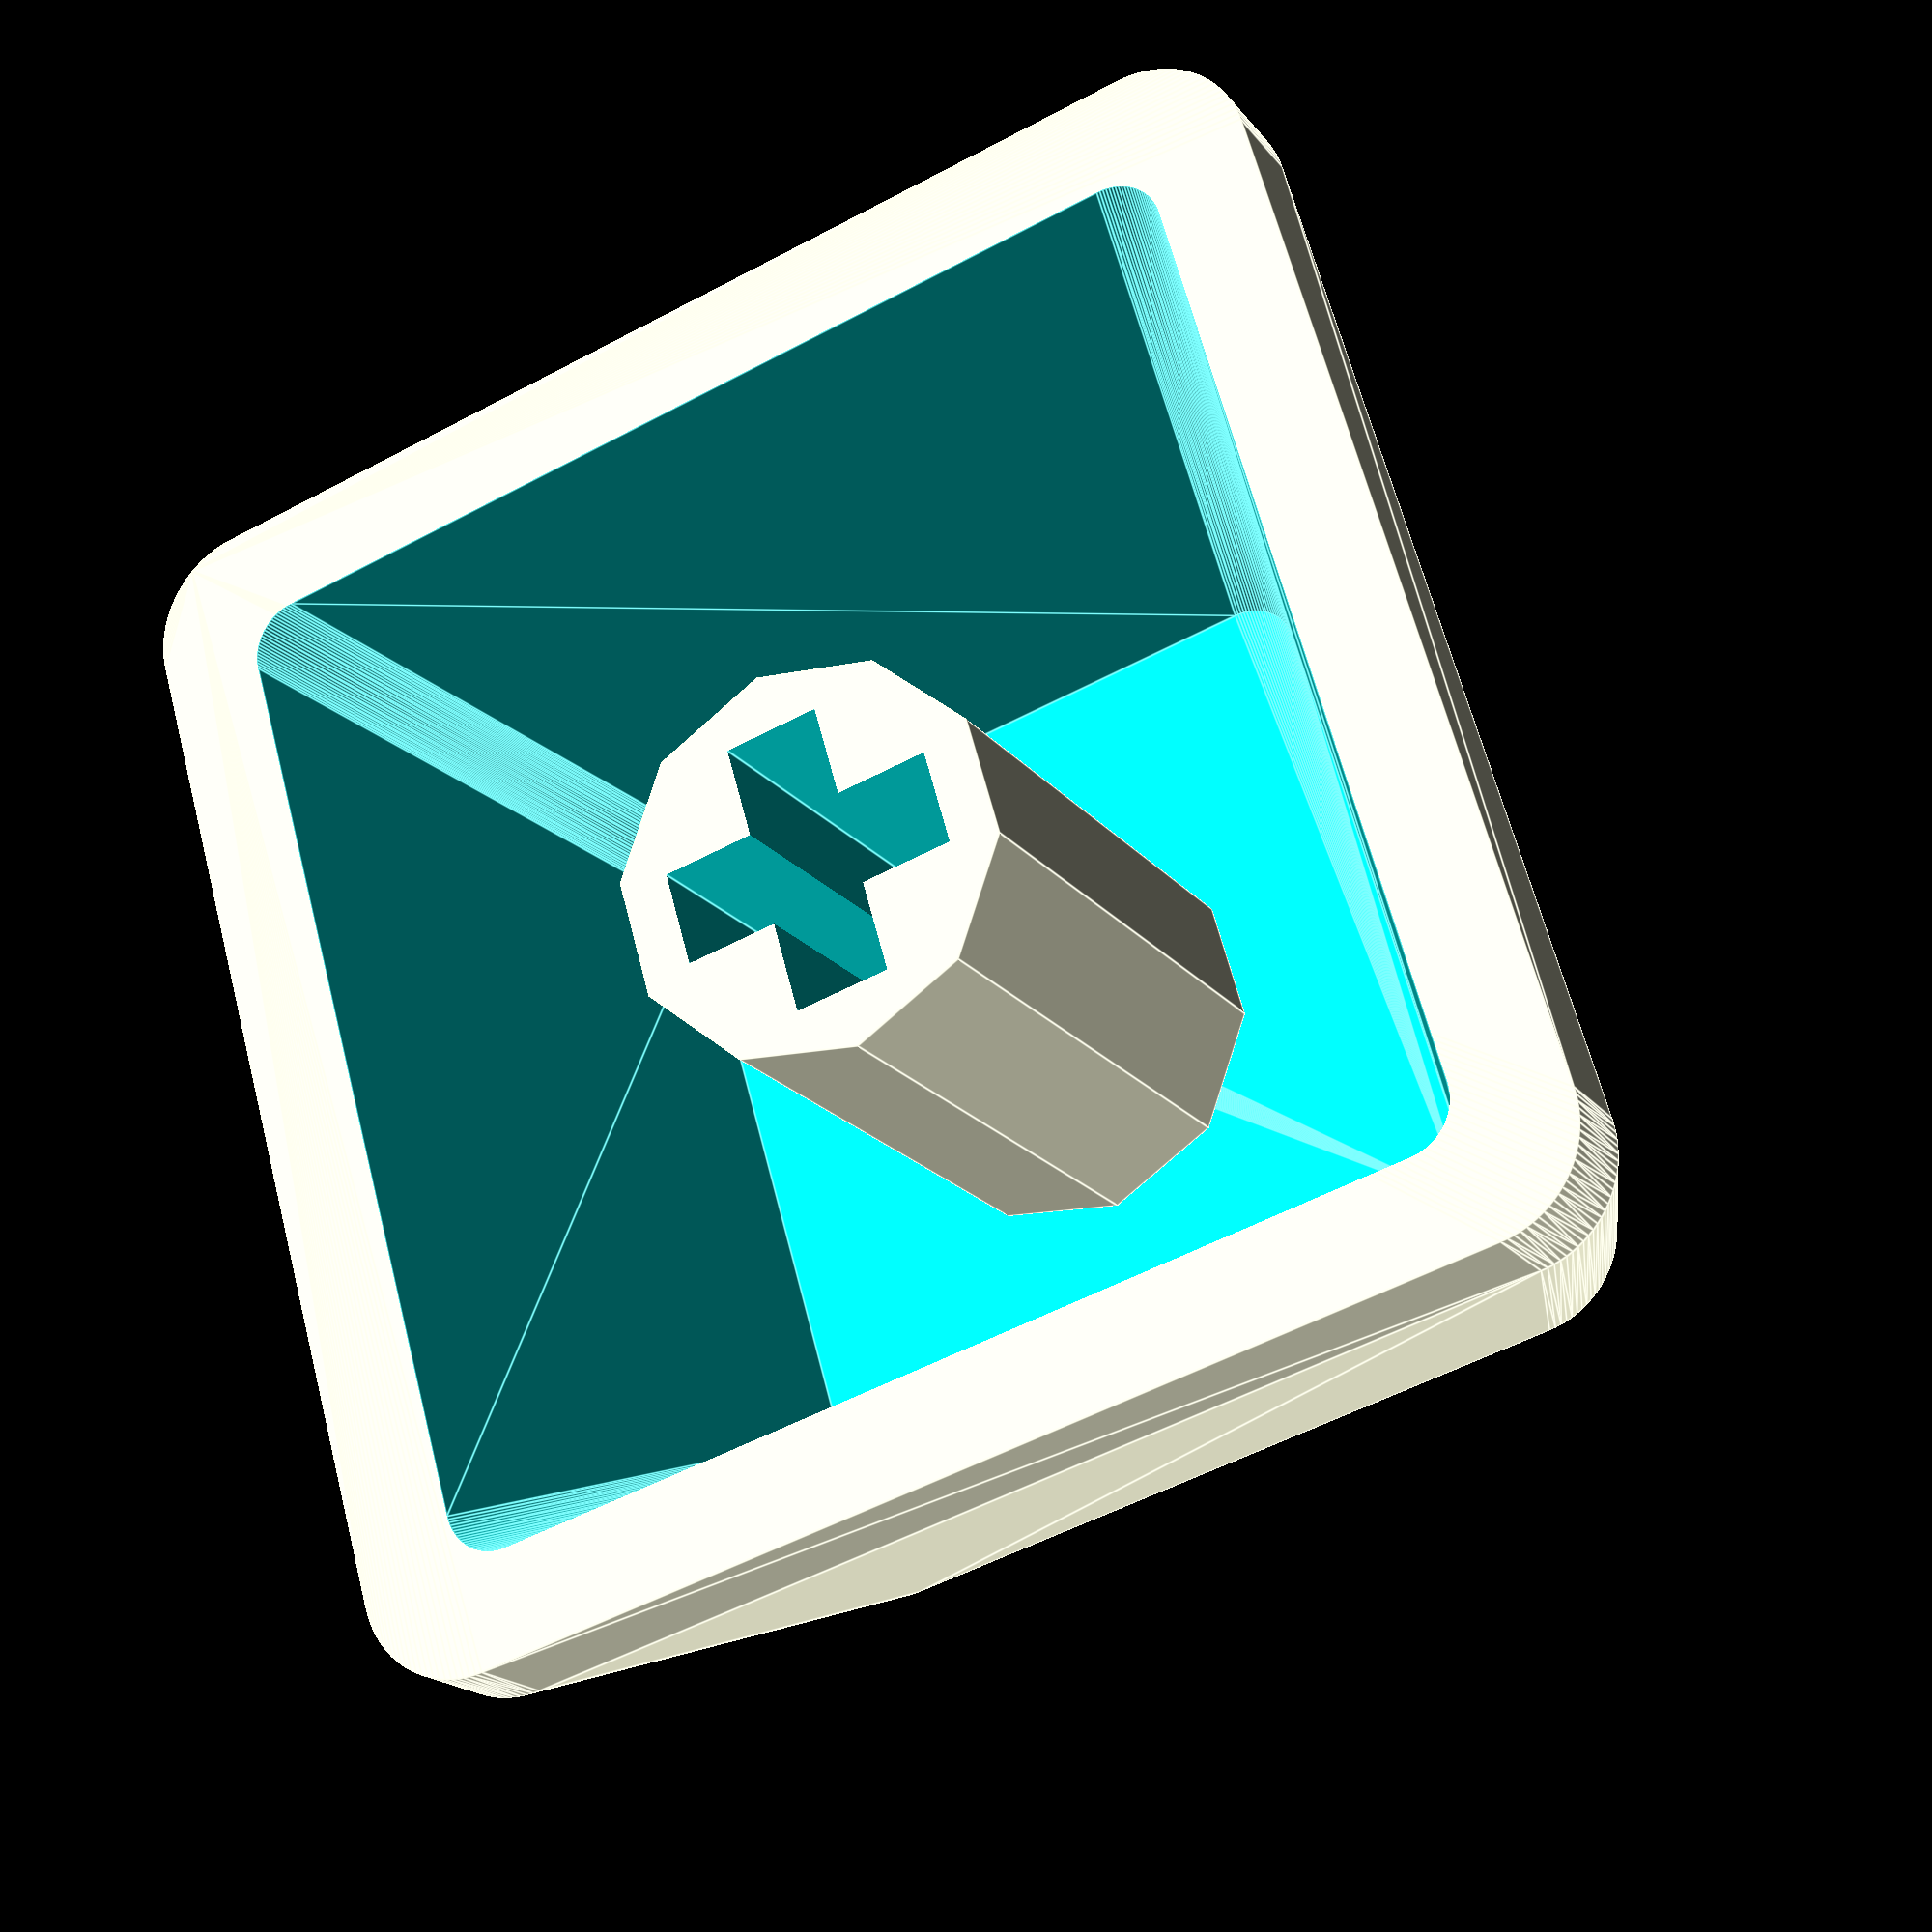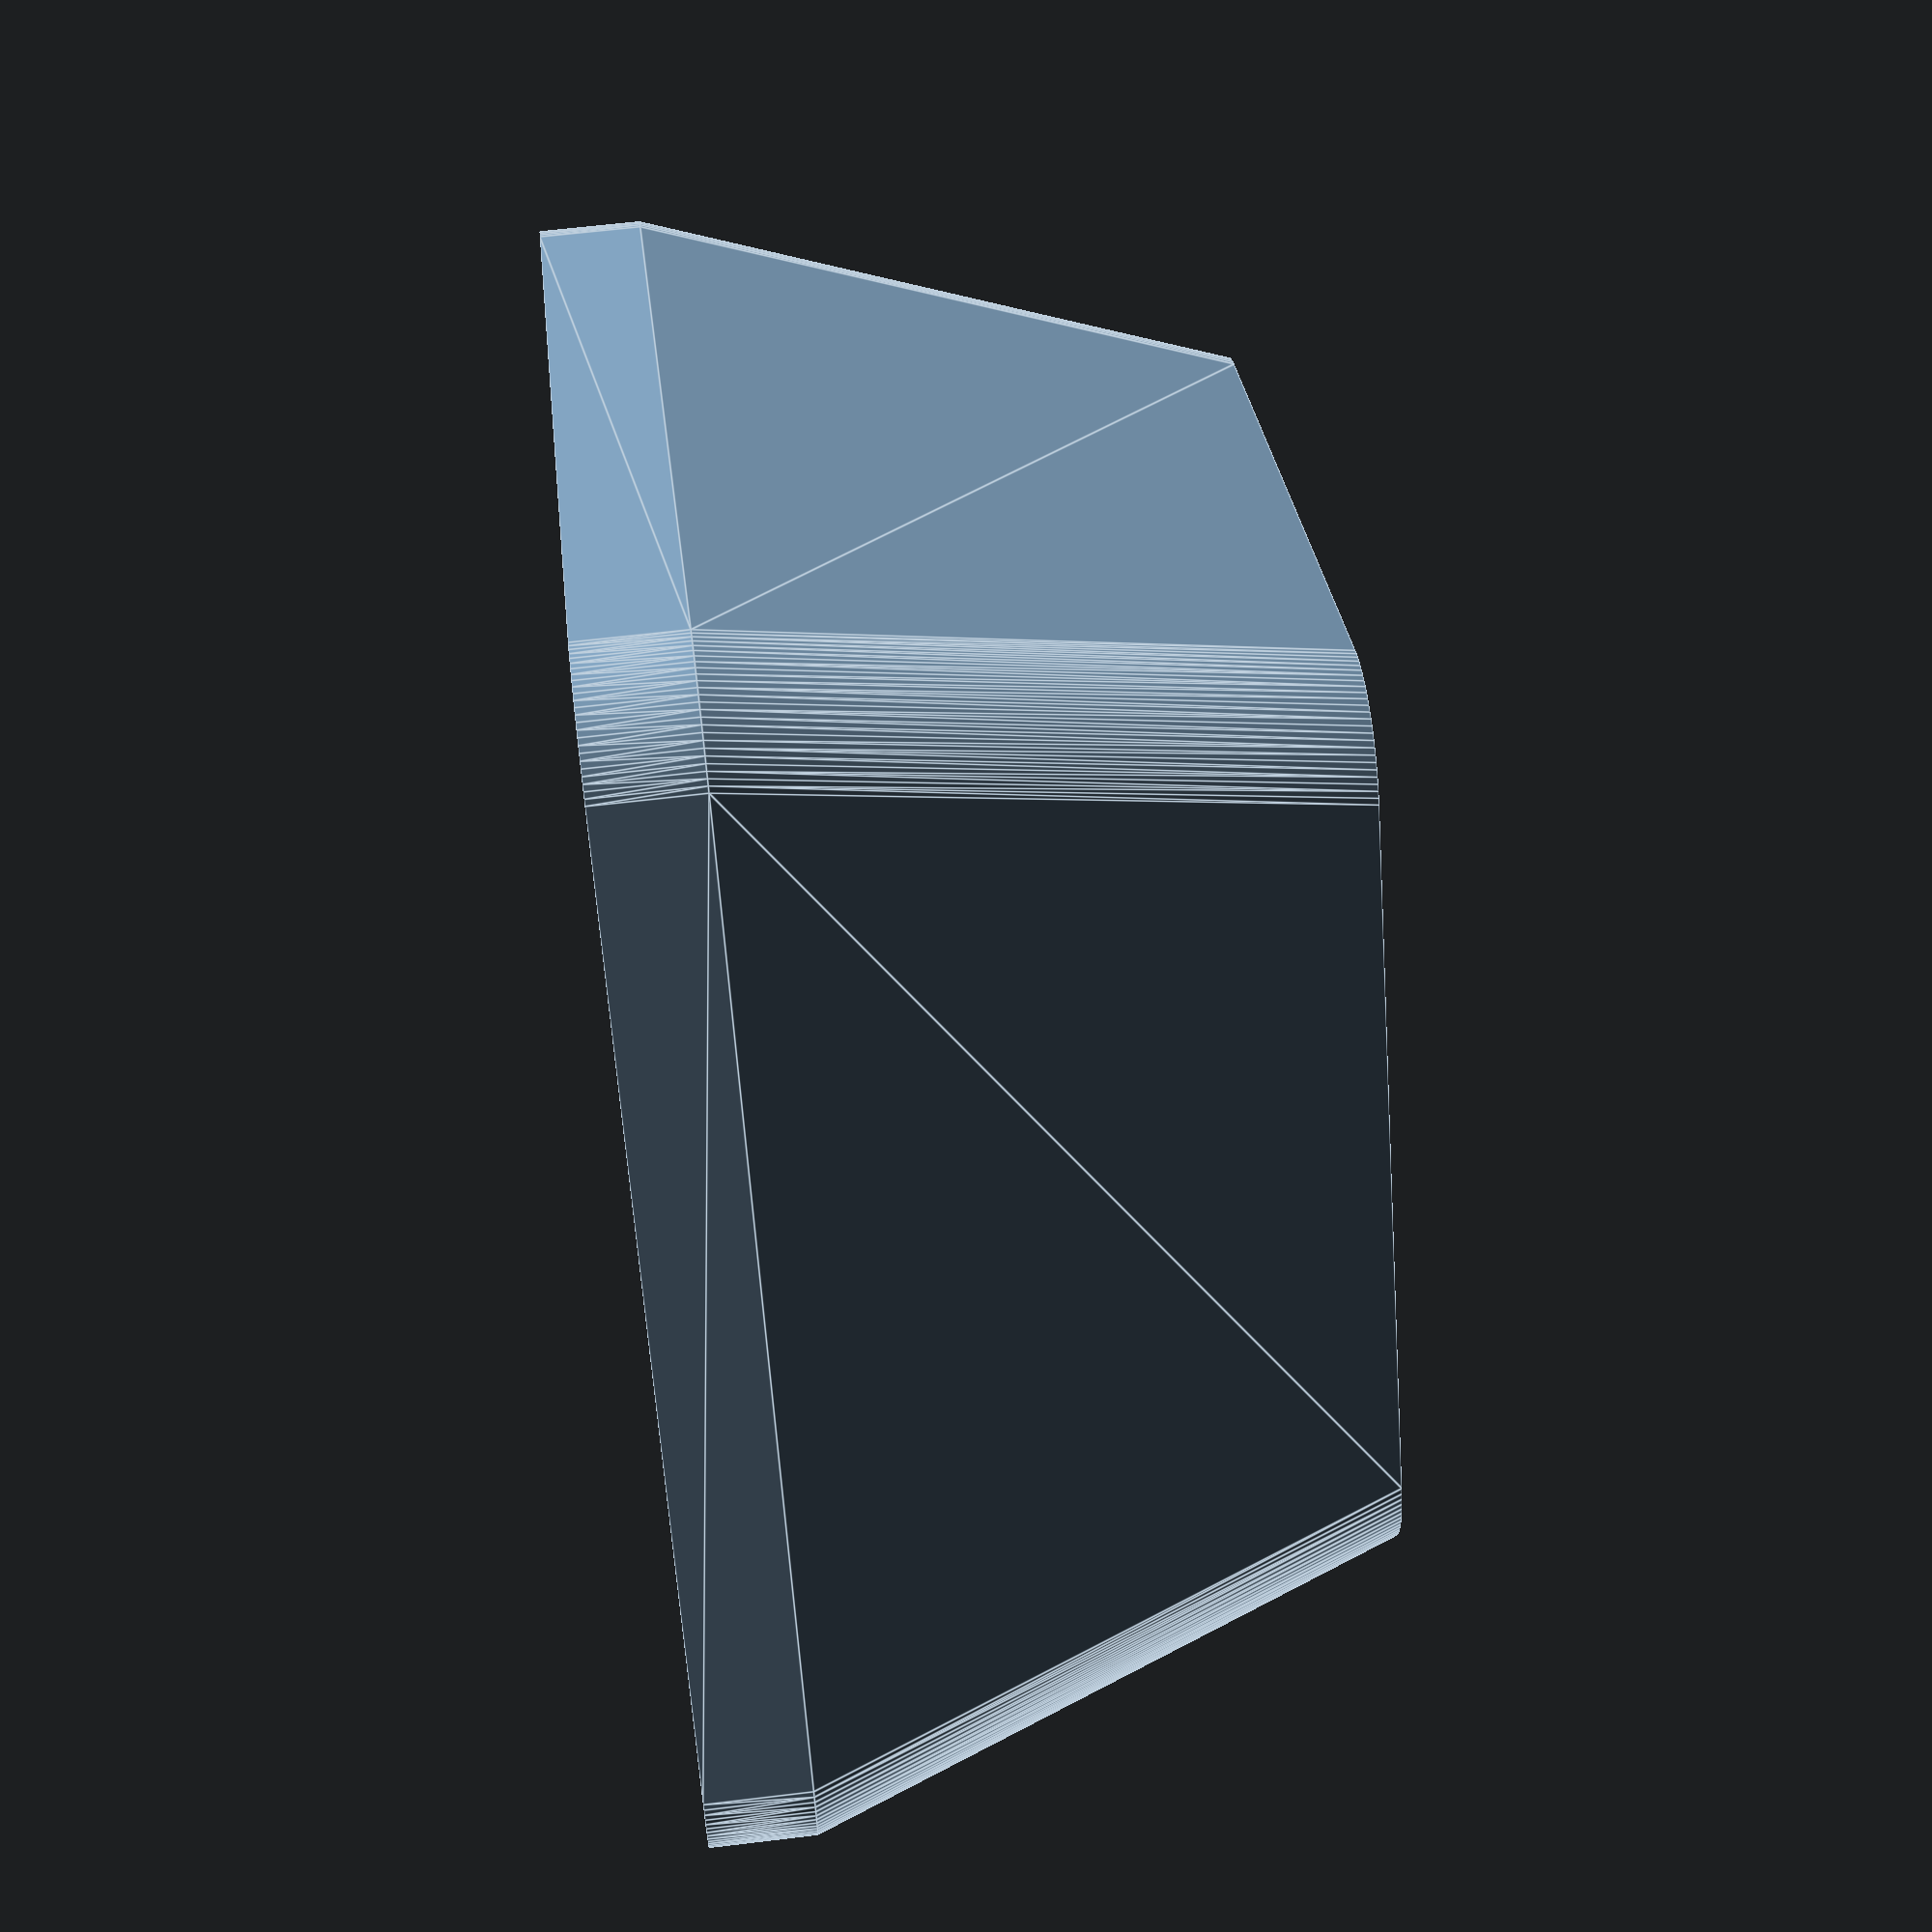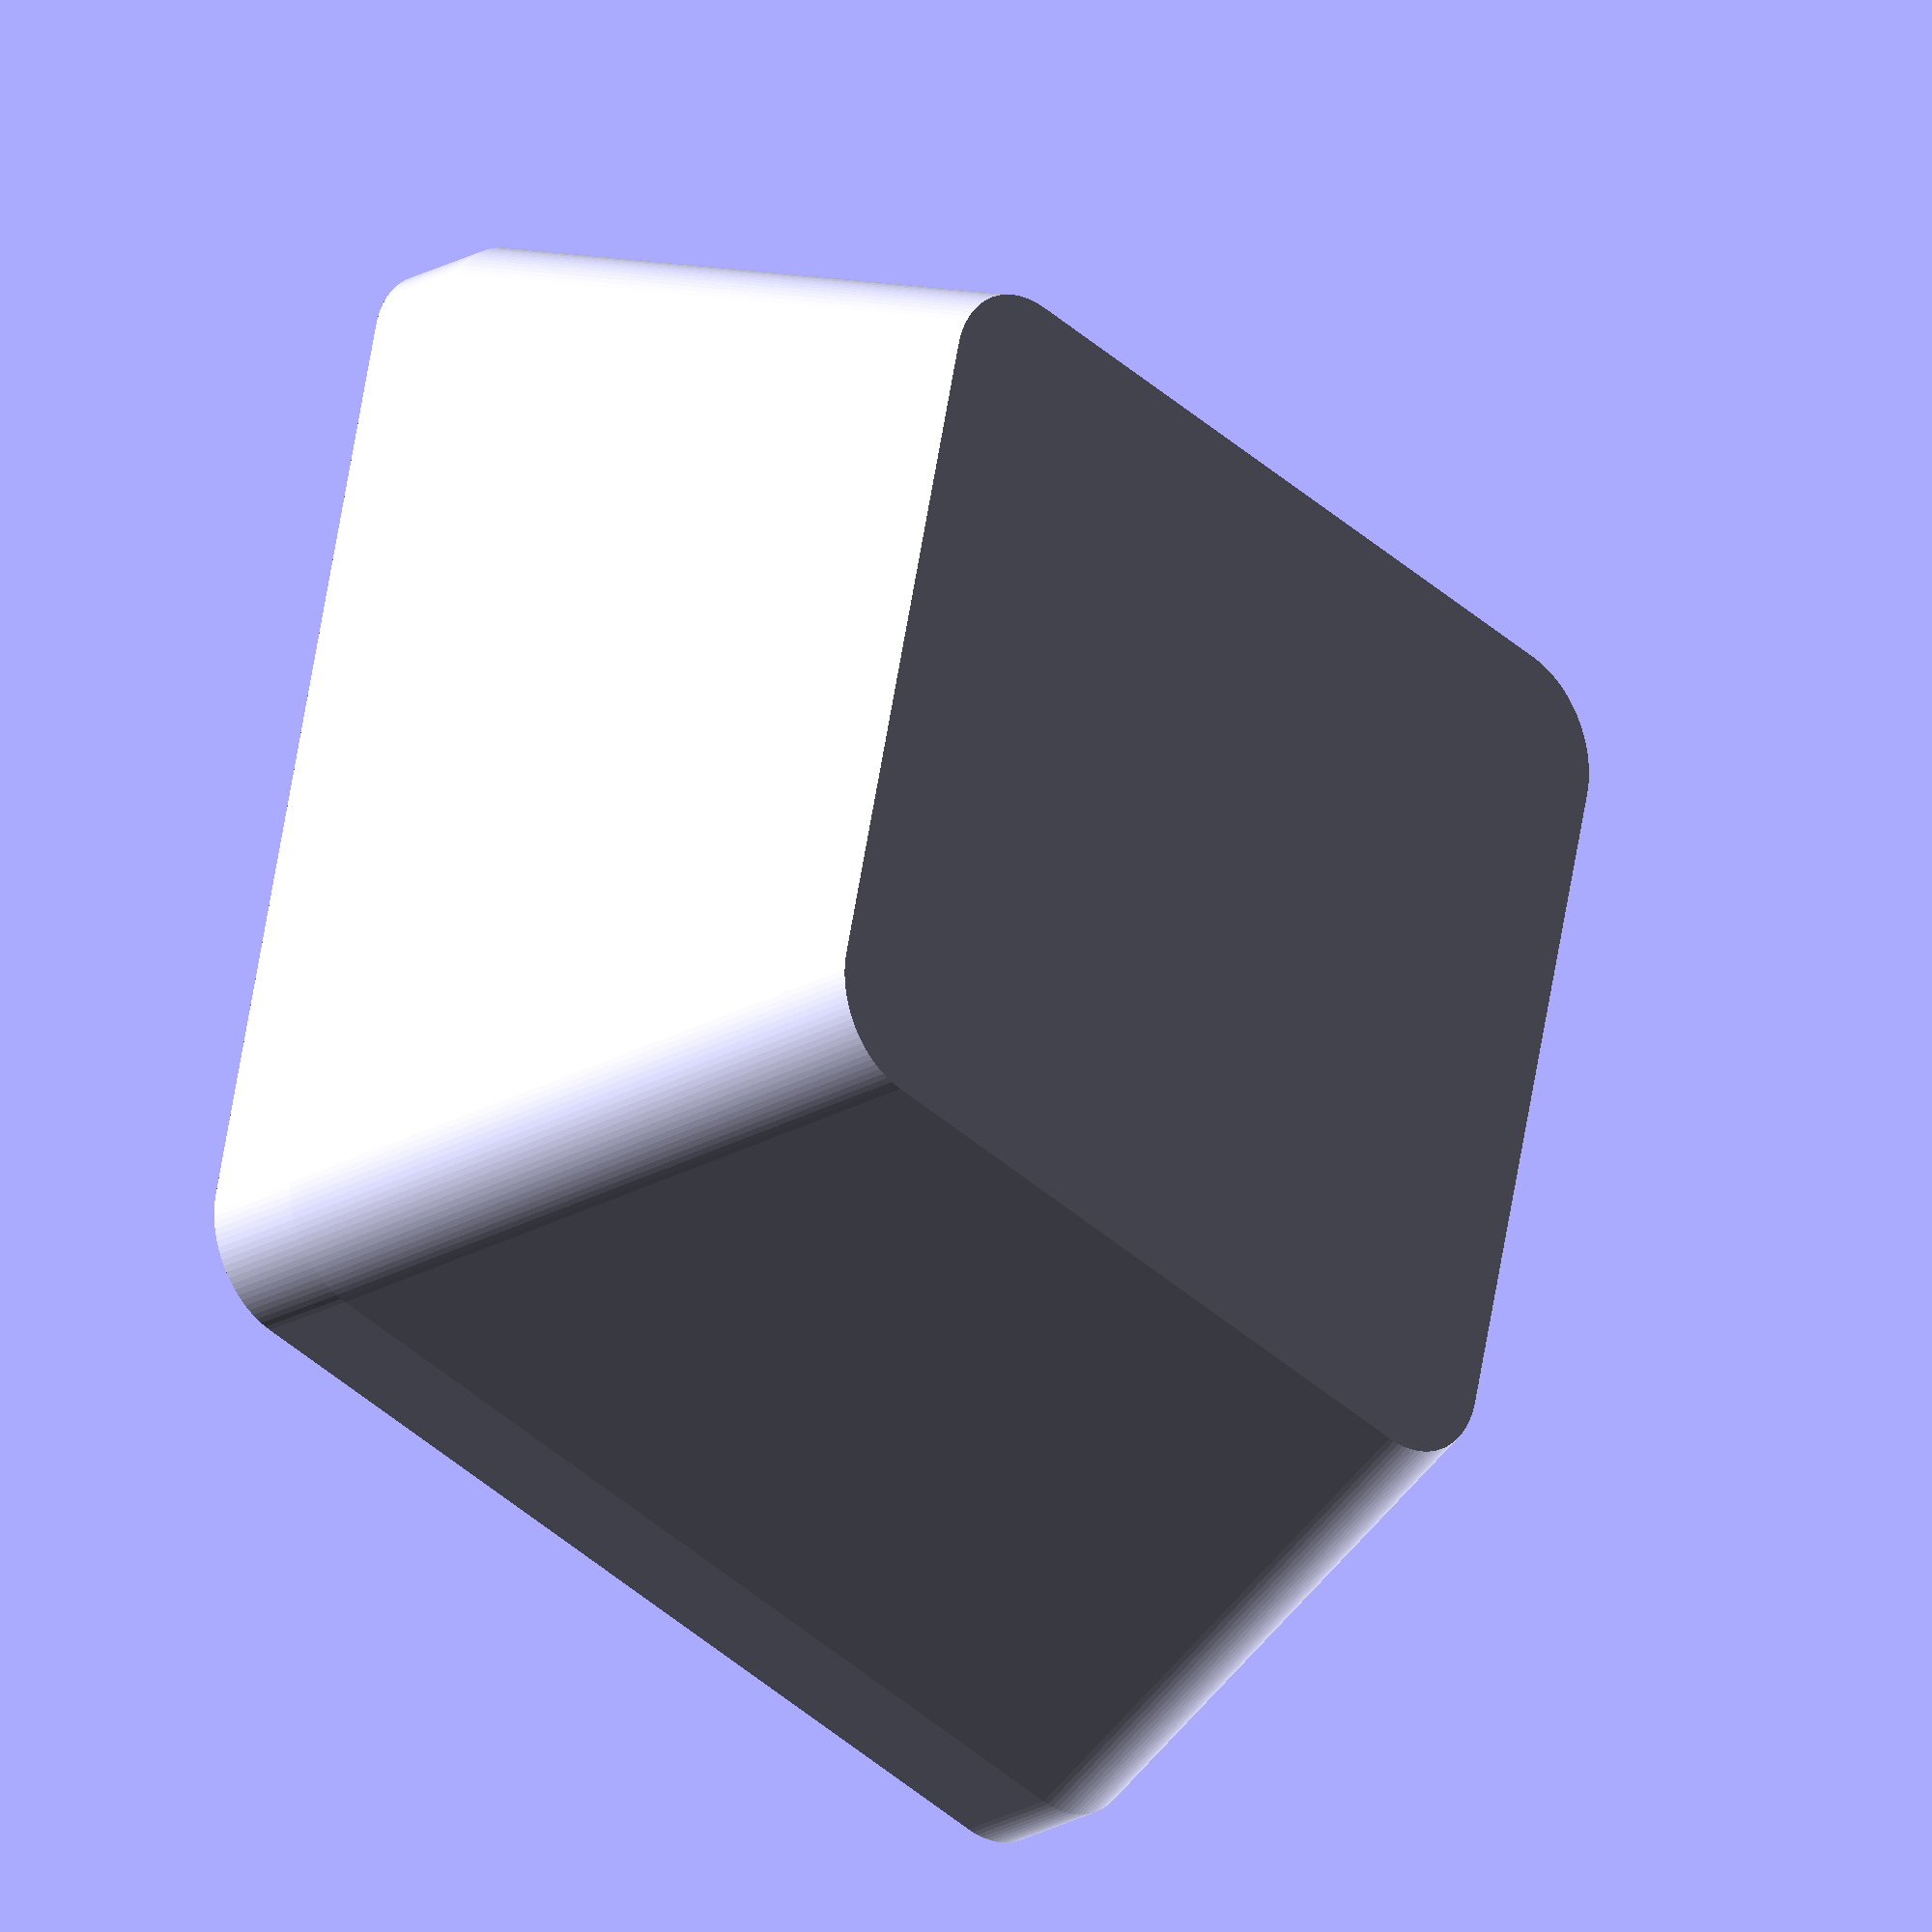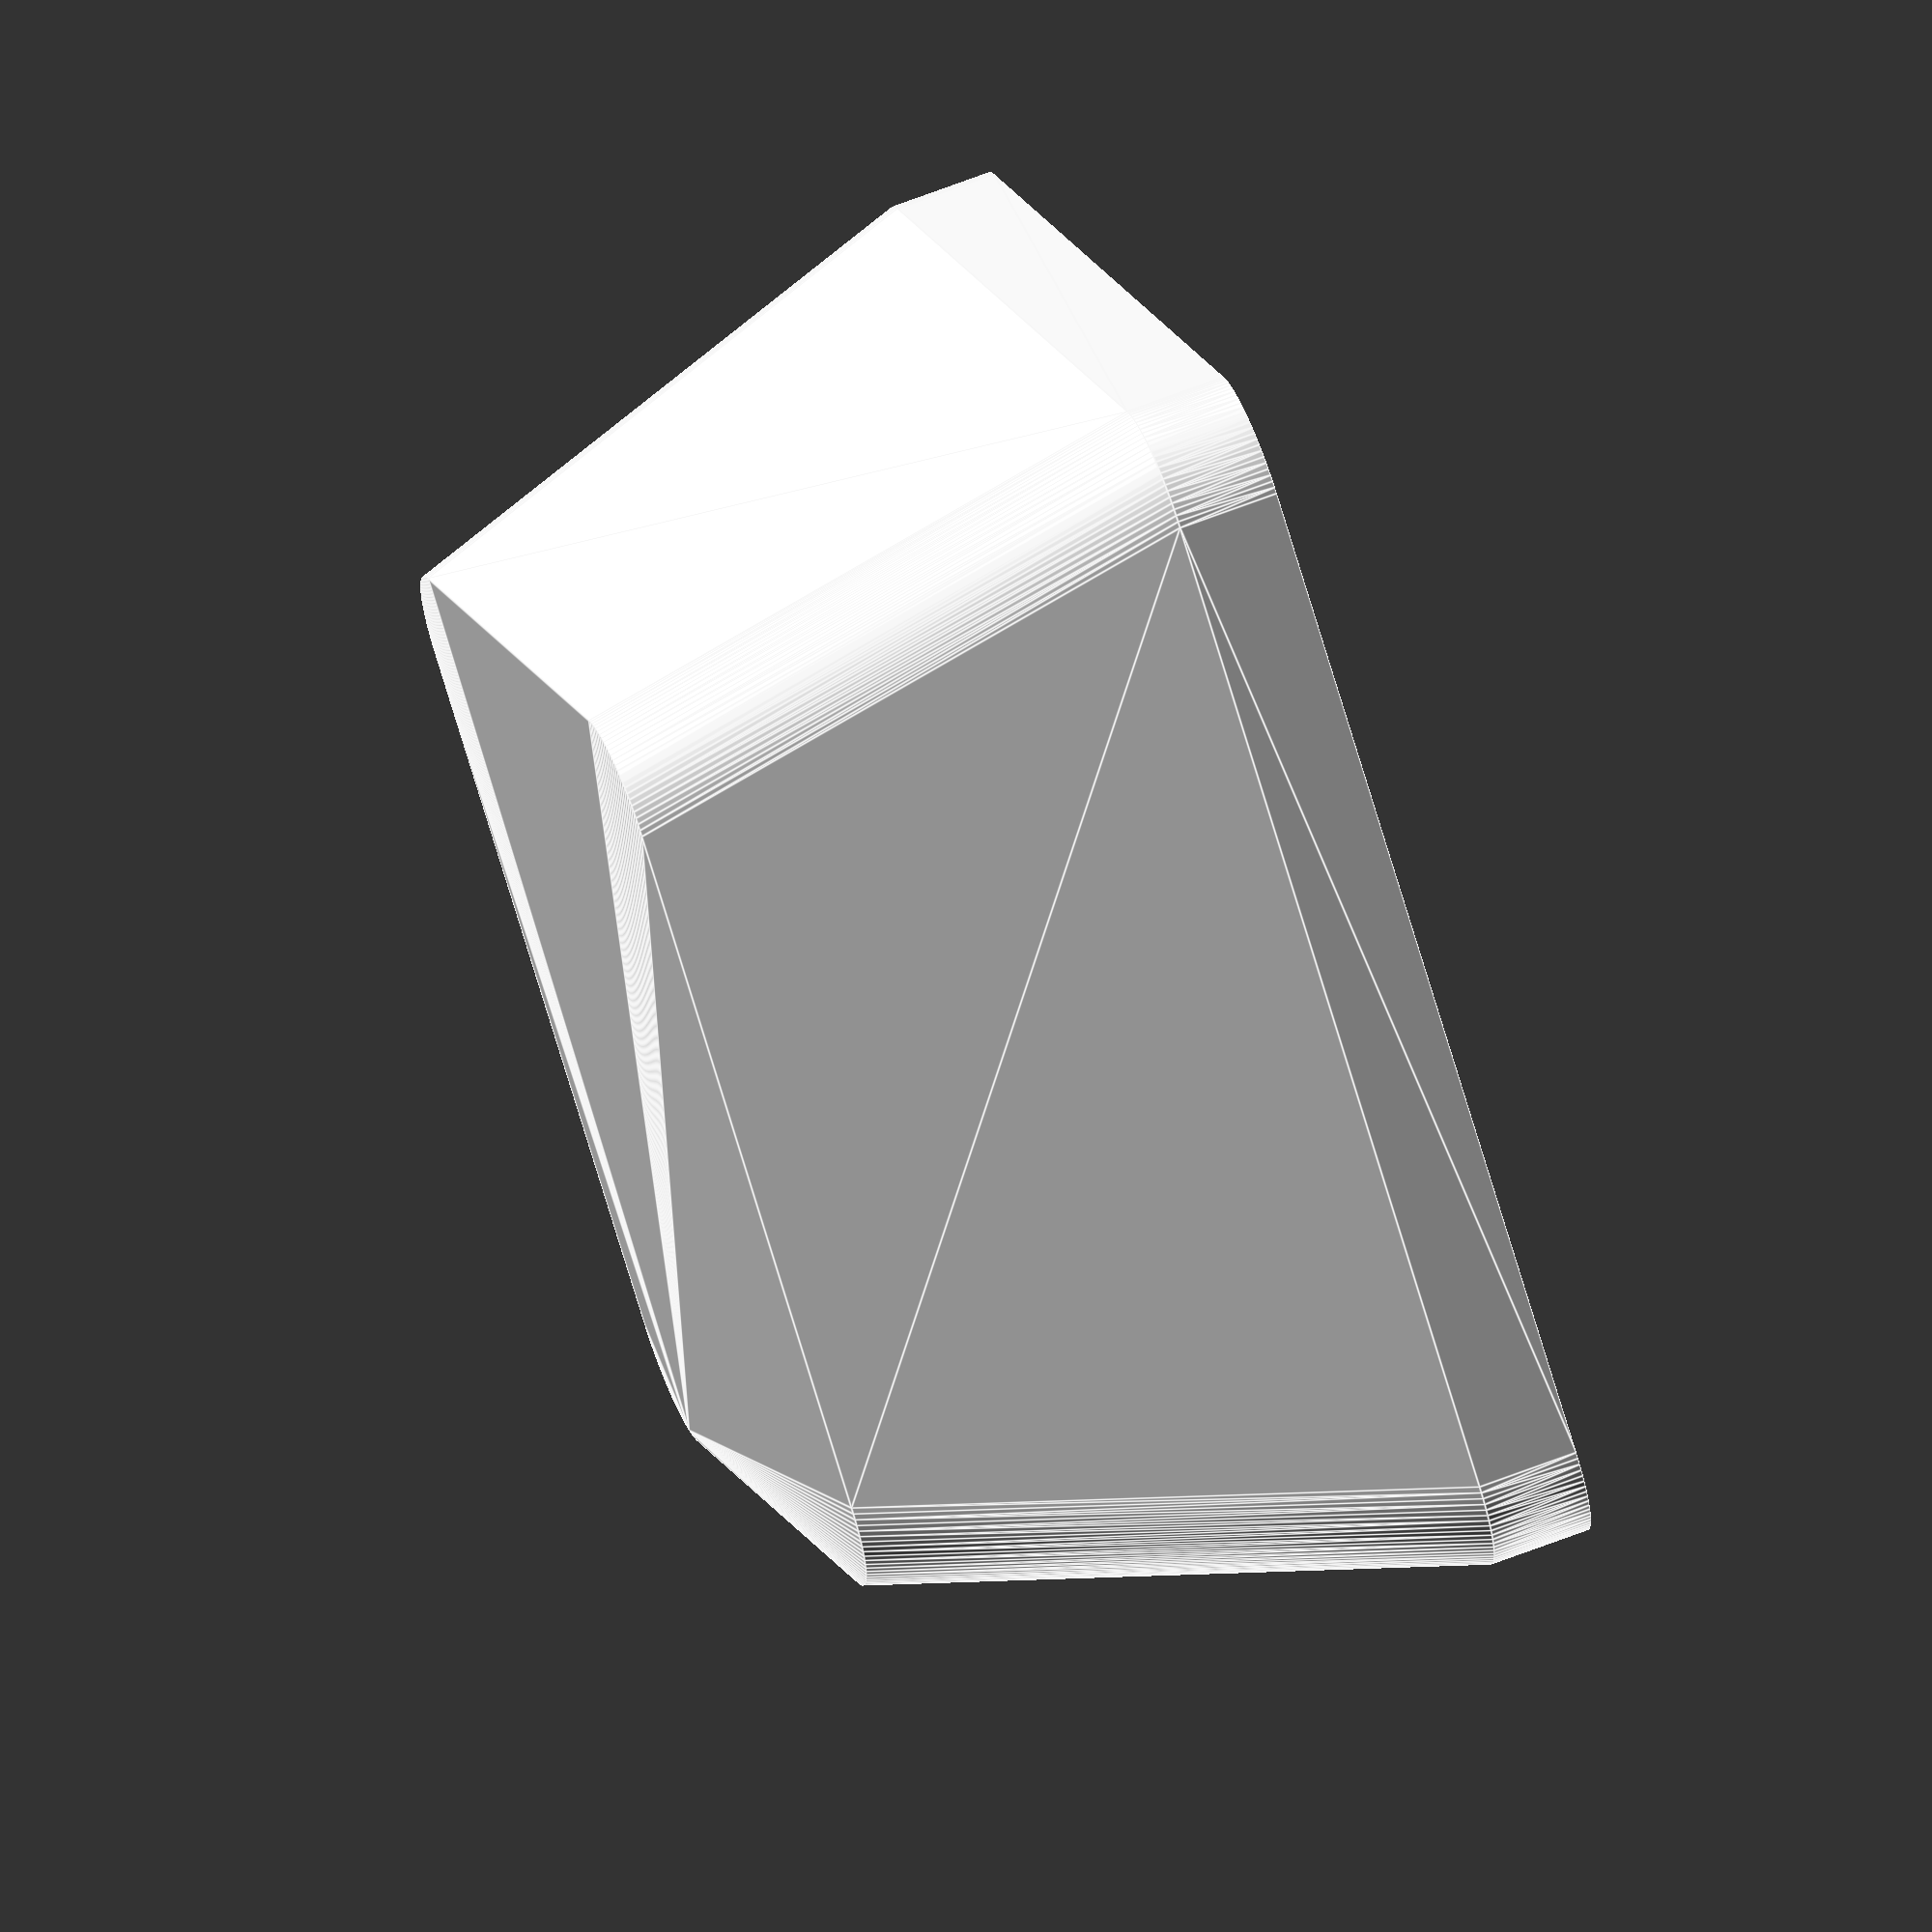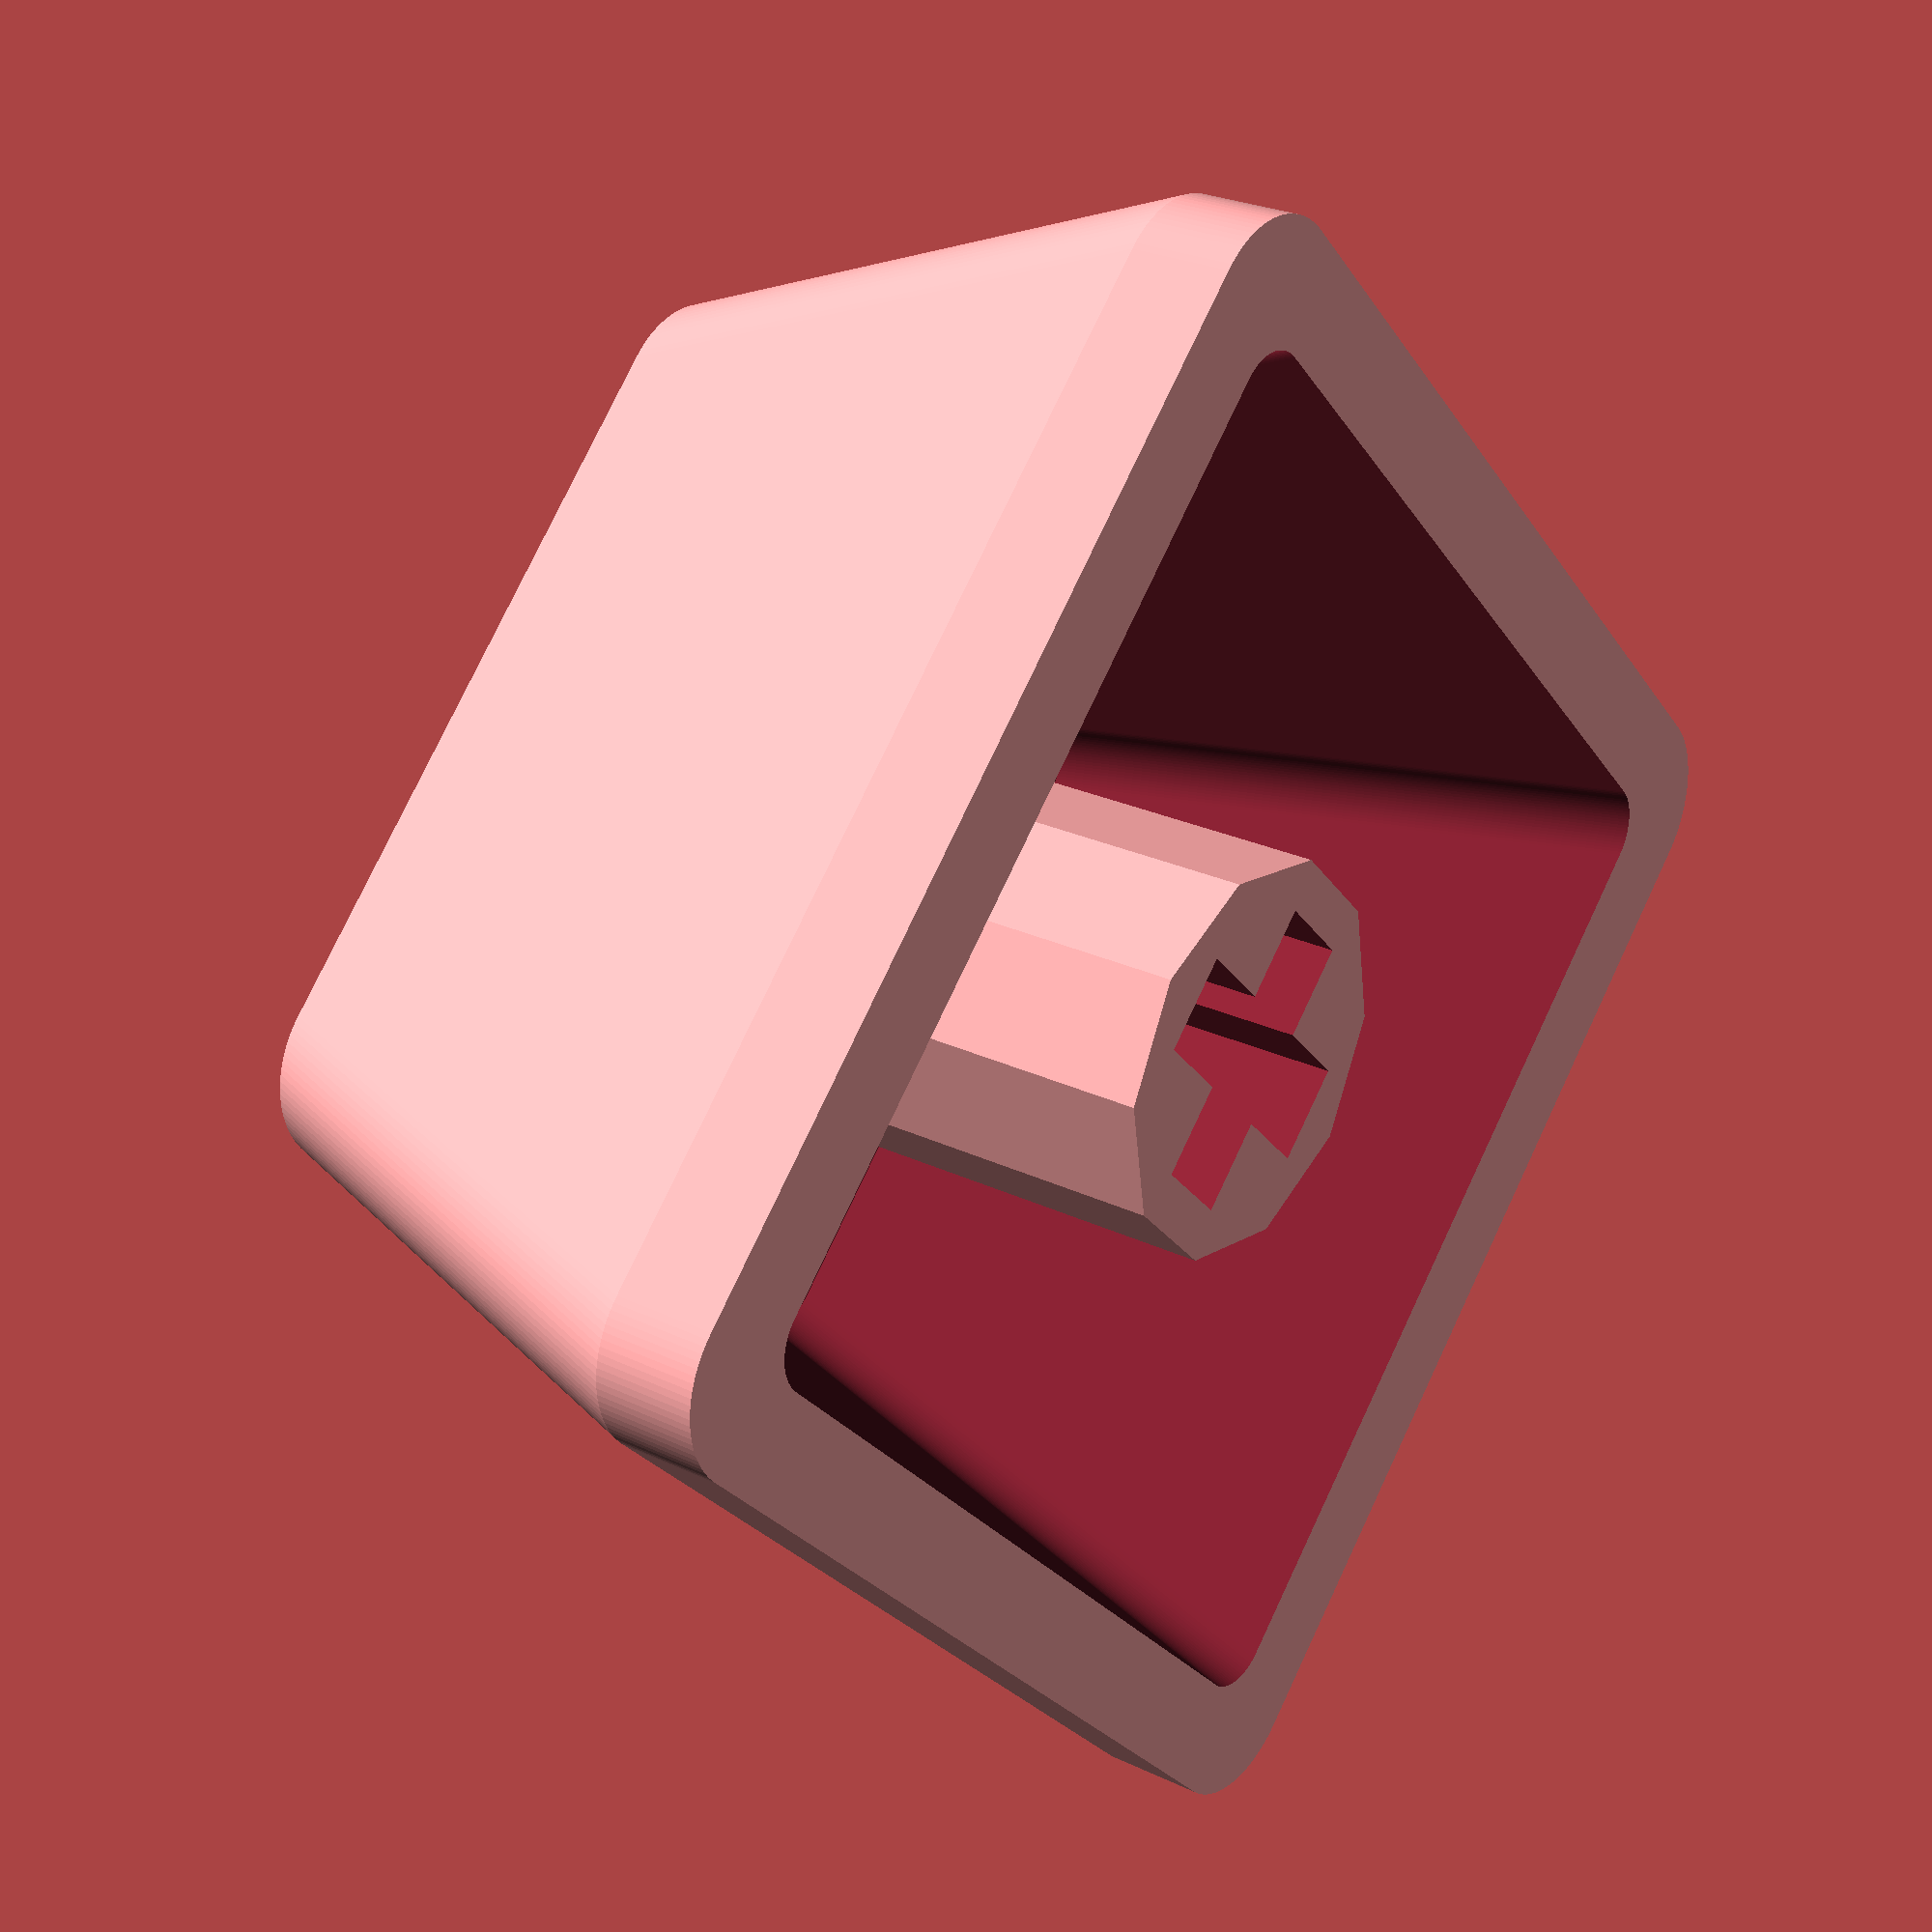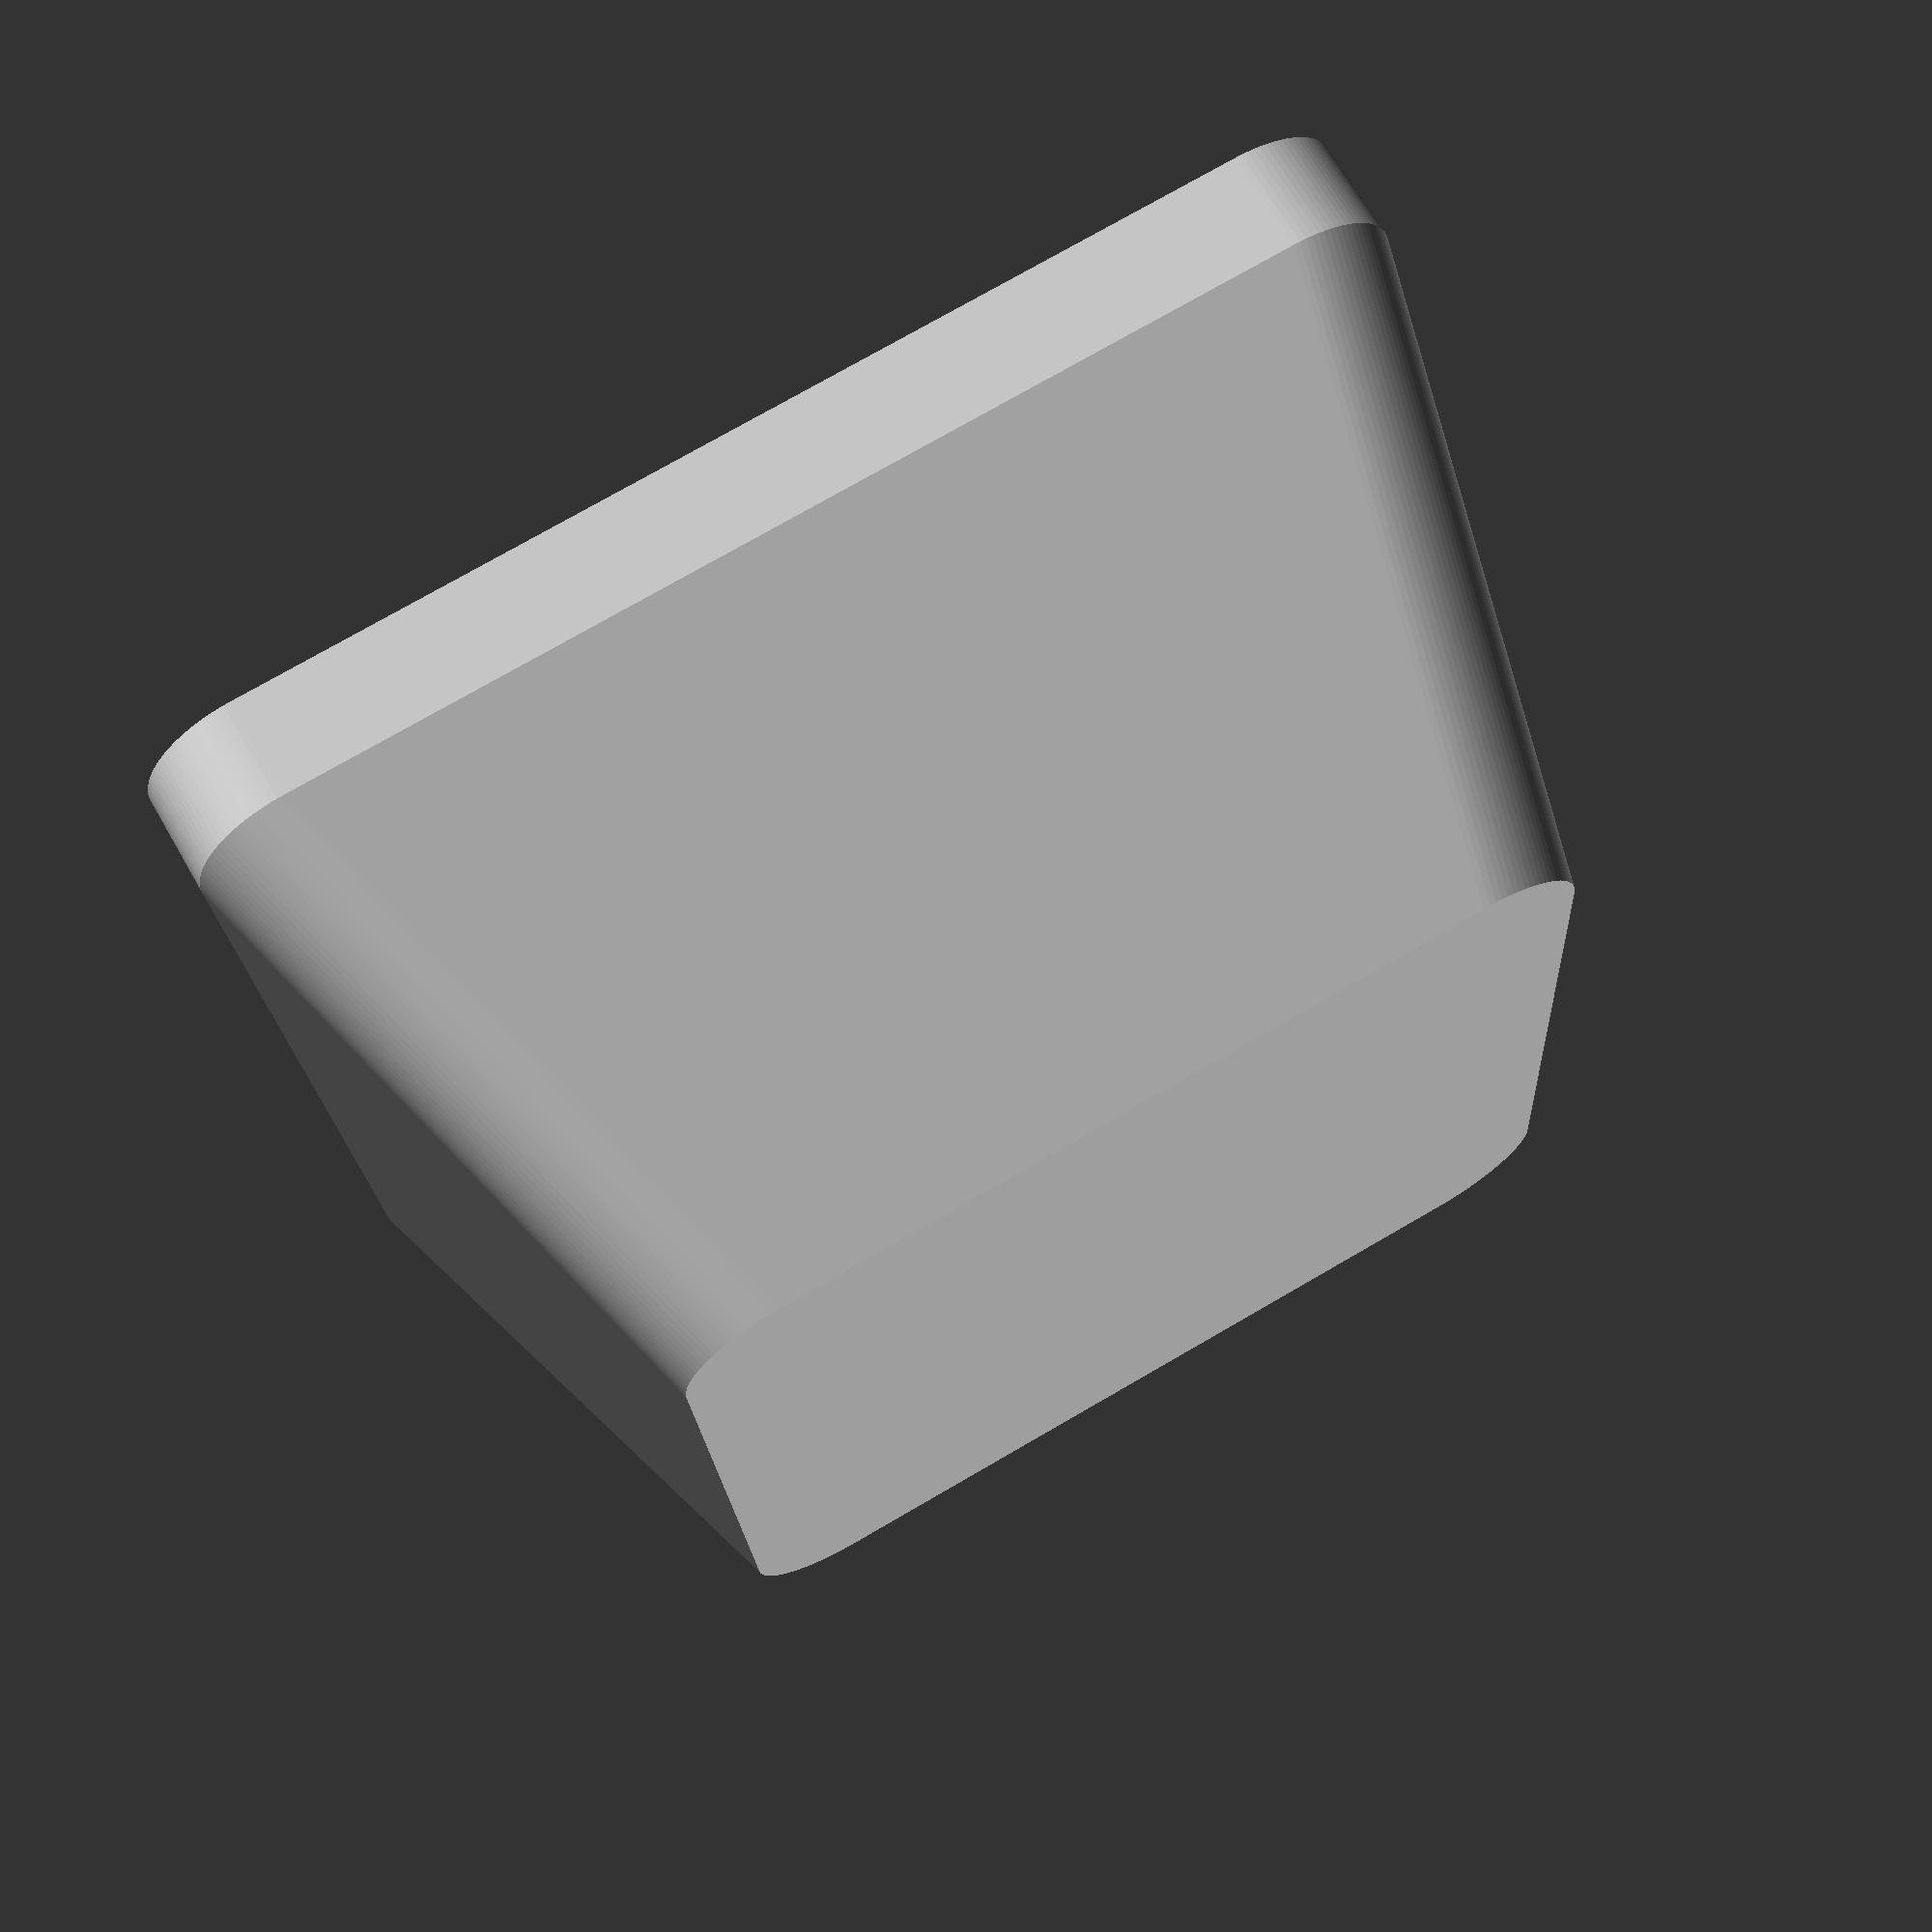
<openscad>
// Keycap dimensions
base_platform = true;     // Base platform on/off
wide_keycap = false;      // true = 20mm wide, false = 13.5mm wide

top_depth = 13.5;         // Top surface depth
base_extension = 4.5;     // How much wider at bottom
total_height = 10.0;      // Total keycap height
wall_thickness = 1.5;     // Wall thickness
corner_radius = 1.5;      // Corner radius

top_width = wide_keycap ? 20 : 13.5;  // Top surface width
bottom_width = top_width + base_extension;   // Bottom width
bottom_depth = top_depth + base_extension;   // Bottom depth

// Connector dimensions
connector_height = 8.5;   // Connector height
connector_diameter = 5.8; // Connector diameter
plus_width = 1.4;        // Plus cut width - before: 1.35
plus_thickness = 1.4;    // Plus cut thickness - before: 1.35
plus_length = 4.1;        // Plus cut length


// Creates Cherry MX style connector with plus cutouts
// Uses default $fn (no override)
module connector() {
    // $fn = 100;
    union() {
        difference() {
            cylinder(h = connector_height, d = connector_diameter);
            
            translate([-plus_width/2, -plus_length/2, -0.1])
            cube([plus_width, plus_length, connector_height + 0.2]);
            
            translate([-plus_length/2, -plus_thickness/2, -0.1])
            cube([plus_length, plus_thickness, connector_height + 0.2]);
        }
    }
}

// Creates rounded rectangles using 4 cylinders
module rounded_cube(width, depth, height, radius) {
    $fn = 100;  // High resolution for rounded corners
    hull() {
        translate([-(width/2-radius), -(depth/2-radius), 0])
            cylinder(r=radius, h=height, center=true);
        translate([(width/2-radius), -(depth/2-radius), 0])
            cylinder(r=radius, h=height, center=true);
        translate([-(width/2-radius), (depth/2-radius), 0])
            cylinder(r=radius, h=height, center=true);
        translate([(width/2-radius), (depth/2-radius), 0])
            cylinder(r=radius, h=height, center=true);
    }
}

// Creates the outer shell of the keycap
module keycap_outer() {
    hull() {
        if (base_platform) {
            translate([0, 0, wall_thickness/2])
                rounded_cube(bottom_width, bottom_depth, wall_thickness, corner_radius);
        } else {
            translate([0, 0, 0.1])
                rounded_cube(bottom_width, bottom_depth, 0.2, corner_radius);
        }
        
        translate([0, 0, total_height - wall_thickness/2])
            rounded_cube(top_width, top_depth, wall_thickness, corner_radius);
    }
}

// Creates the inner hollow space of the keycap
module keycap_inner() {
    hull() {
        // Open bottom
        translate([0, 0, -1])
            rounded_cube(bottom_width - 2*wall_thickness, 
                        bottom_depth - 2*wall_thickness, 
                        2, corner_radius/2);
        
        translate([0, 0, total_height - wall_thickness - 0.1])
            rounded_cube(top_width - 2*wall_thickness, 
                        top_depth - 2*wall_thickness, 
                        0.2, corner_radius/2);
    }
}

// Final keycap assembly
union() {
    difference() {
        keycap_outer();
        keycap_inner();
    }
    
    // Connector hangs from ceiling
    keycap_inside_top = total_height - wall_thickness;
    translate([0, 0, keycap_inside_top - connector_height])
        connector();
}

</openscad>
<views>
elev=18.9 azim=286.1 roll=205.7 proj=p view=edges
elev=297.5 azim=304.7 roll=263.0 proj=p view=edges
elev=22.9 azim=192.9 roll=313.6 proj=o view=wireframe
elev=114.0 azim=127.5 roll=111.3 proj=o view=edges
elev=334.2 azim=135.1 roll=127.2 proj=p view=solid
elev=111.0 azim=356.7 roll=209.9 proj=p view=wireframe
</views>
